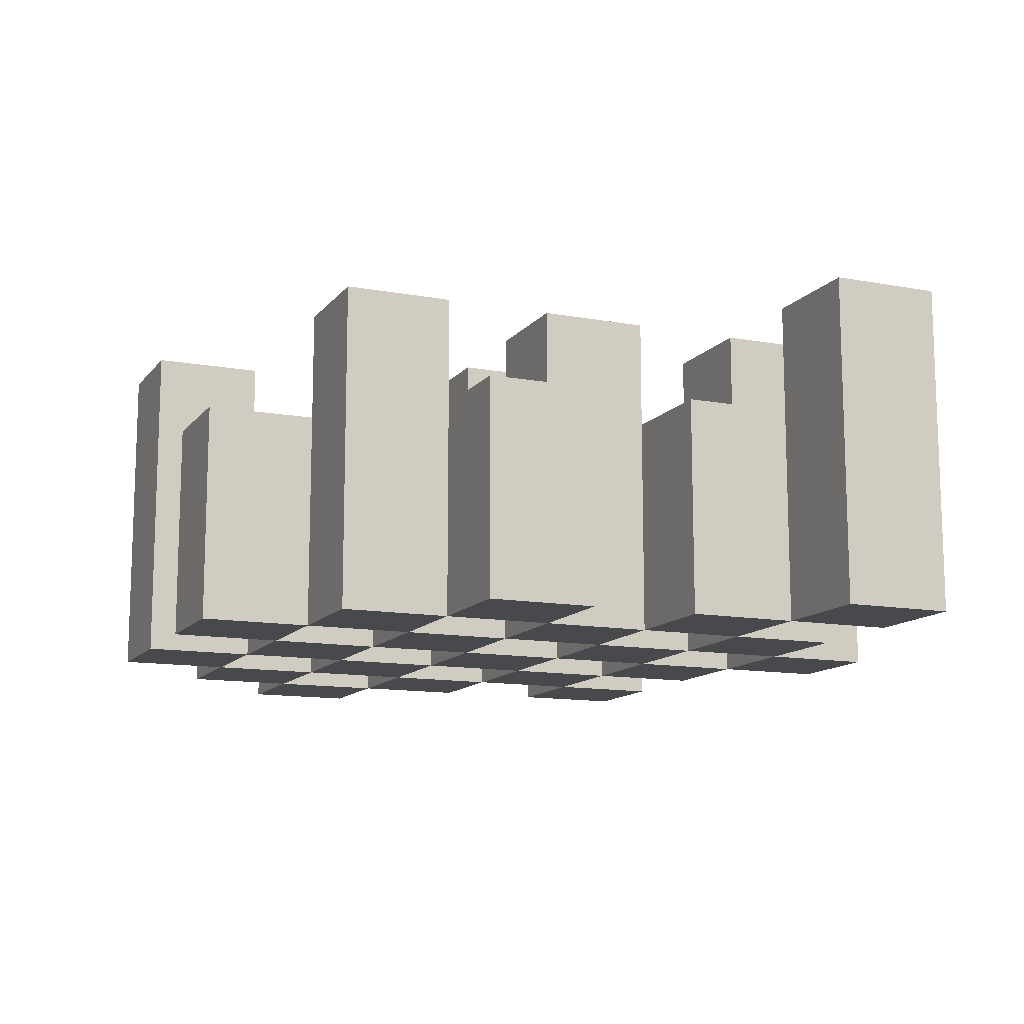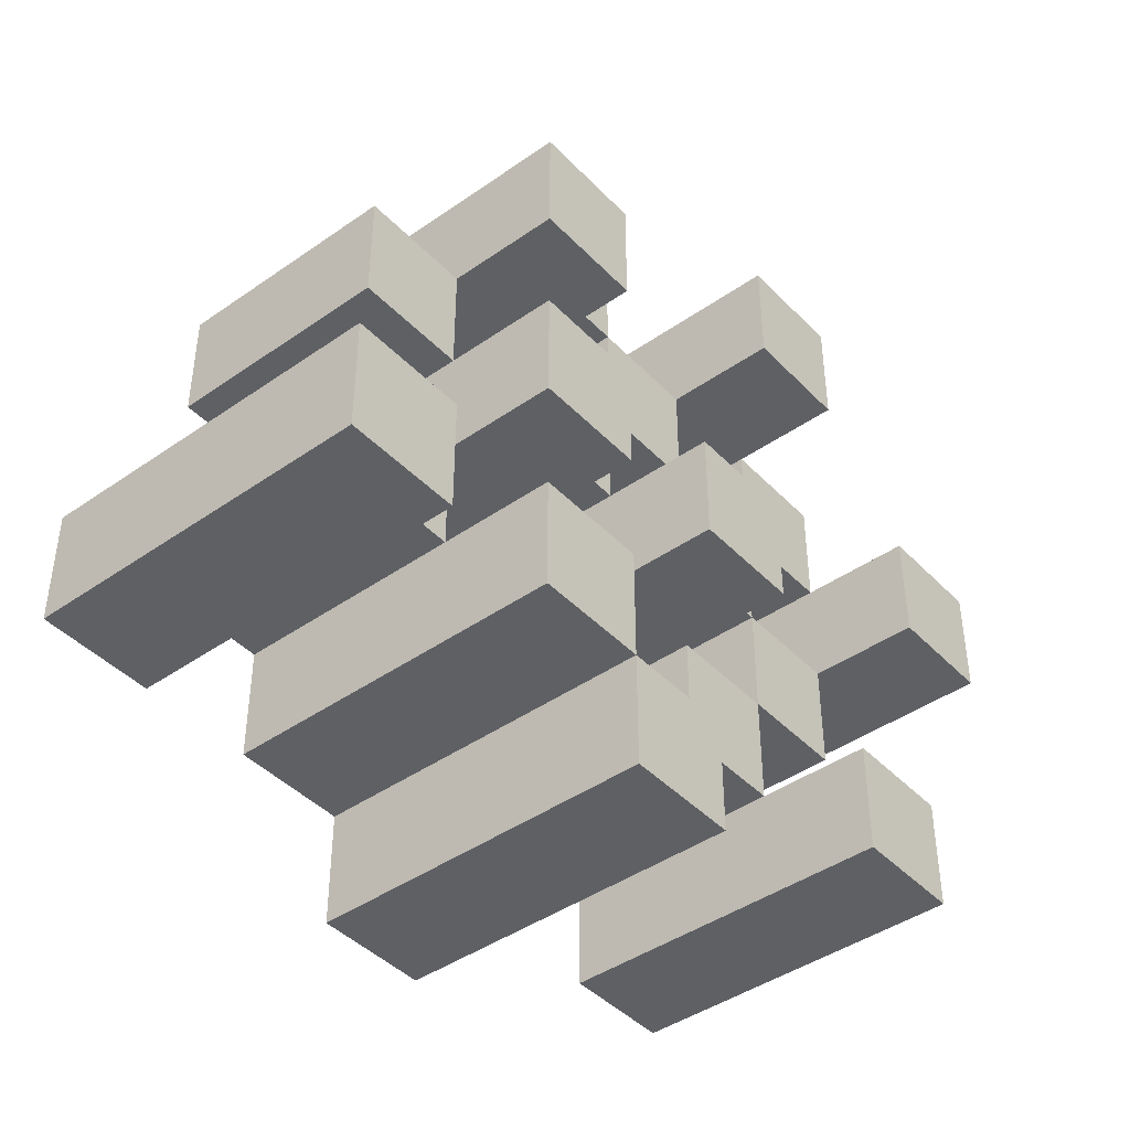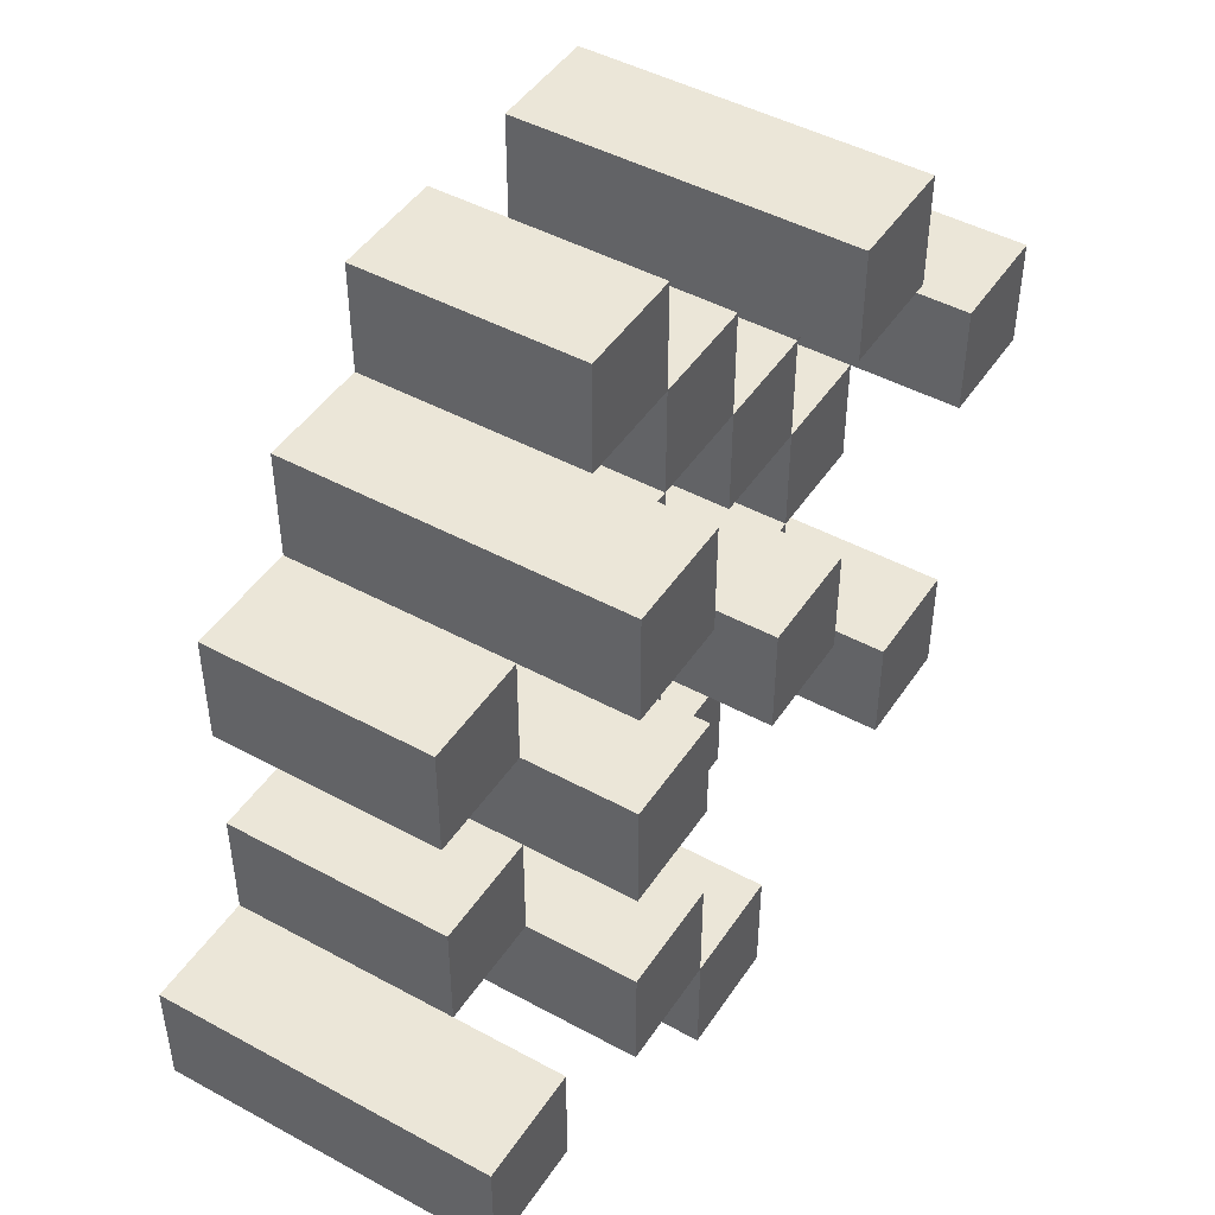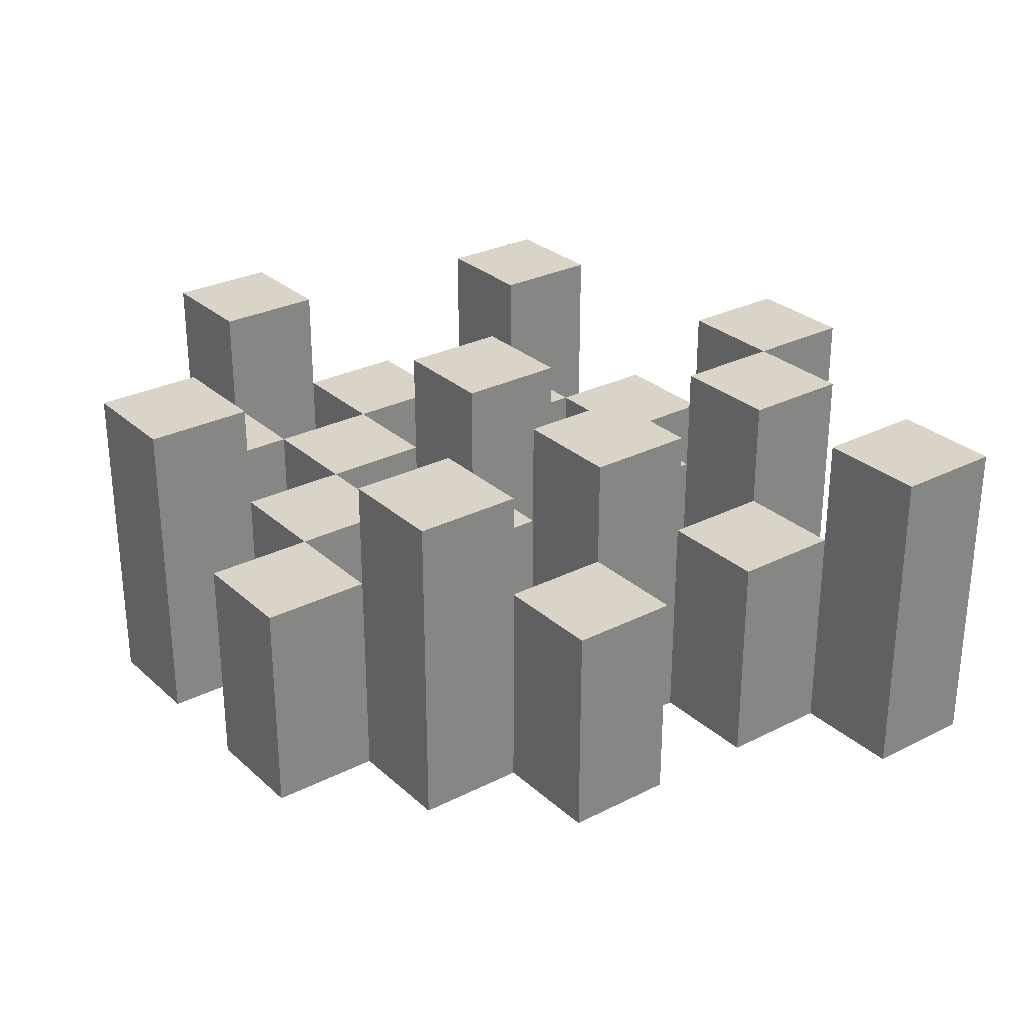
<metadata>
{"format":"obj","ext":"obj","renderer":"f3d","projection":"perspective","resolution":1024,"background":"white","views":[{"elev":-12.4,"azim":66.7,"up":"+Y"},{"elev":-43.0,"azim":129.7,"up":"+Z"},{"elev":46.4,"azim":121.8,"up":"+Z"},{"elev":28.6,"azim":52.8,"up":"+Y"}]}
</metadata>
<code>
o
v -18.4 0.9 23.2
v -18.4 0.9 23.1
v -18.4 1.2 23.2
v -18.4 1.2 23.1
v -18.3 0.9 23.3
v -18.3 0.9 23.2
v -18.3 0.9 23.1
v -18.3 0.9 23
v -18.3 0.9 22.9
v -18.3 0.9 22.8
v -18.3 1.1 23.3
v -18.3 1.1 23.2
v -18.3 1.1 23.1
v -18.3 1.1 23
v -18.3 1.2 22.9
v -18.3 1.2 22.8
v -18.2 0.9 23.4
v -18.2 0.9 23.3
v -18.2 0.9 23.2
v -18.2 0.9 23.1
v -18.2 0.9 23
v -18.2 0.9 22.9
v -18.2 1.1 23.3
v -18.2 1.1 23.2
v -18.2 1.1 23.1
v -18.2 1.1 23
v -18.2 1.1 22.9
v -18.2 1.2 23.4
v -18.2 1.2 23.3
v -18.1 0.9 23.3
v -18.1 0.9 23.2
v -18.1 0.9 23.1
v -18.1 0.9 23
v -18.1 0.9 22.9
v -18.1 0.9 22.8
v -18.1 1.1 23.3
v -18.1 1.1 23.2
v -18.1 1.1 23.1
v -18.1 1.1 23
v -18.1 1.1 22.9
v -18.1 1.1 22.8
v -18.1 1.2 23.1
v -18.1 1.2 23
v -18 0.9 23.4
v -18 0.9 23.3
v -18 0.9 23.2
v -18 0.9 23.1
v -18 0.9 23
v -18 0.9 22.9
v -18 0.9 22.8
v -18 0.9 22.7
v -18 1.1 23.4
v -18 1.1 23.3
v -18 1.1 23.2
v -18 1.1 23.1
v -18 1.1 23
v -18 1.1 22.9
v -18 1.1 22.8
v -18 1.2 22.8
v -18 1.2 22.7
v -17.9 0.9 23.3
v -17.9 0.9 23.2
v -17.9 0.9 23.1
v -17.9 0.9 23
v -17.9 0.9 22.9
v -17.9 0.9 22.8
v -17.9 1.1 23.3
v -17.9 1.1 23.2
v -17.9 1.1 23.1
v -17.9 1.1 23
v -17.9 1.1 22.9
v -17.9 1.2 23.3
v -17.9 1.2 23.2
v -17.9 1.2 23.1
v -17.9 1.2 23
v -17.9 1.2 22.9
v -17.9 1.2 22.8
v -17.8 0.9 23.2
v -17.8 0.9 23.1
v -17.8 0.9 23
v -17.8 0.9 22.9
v -17.8 1.1 23.2
v -17.8 1.1 23.1
v -17.8 1.1 23
v -17.8 1.1 22.9
v -17.7 0.9 22.9
v -17.7 0.9 22.8
v -17.7 1.1 22.9
v -17.7 1.2 22.9
v -17.7 1.2 22.8
v -18.3 0.9 23.2
v -18.3 0.9 23.1
v -18.3 1.1 23.2
v -18.3 1.1 23.1
v -18.3 1.2 23.2
v -18.3 1.2 23.1
v -18.2 0.9 23.3
v -18.2 0.9 23.2
v -18.2 0.9 23.1
v -18.2 0.9 23
v -18.2 0.9 22.9
v -18.2 0.9 22.8
v -18.2 1.1 23.3
v -18.2 1.1 23.2
v -18.2 1.1 23.1
v -18.2 1.1 23
v -18.2 1.1 22.9
v -18.2 1.2 22.9
v -18.2 1.2 22.8
v -18.1 0.9 23.4
v -18.1 0.9 23.3
v -18.1 0.9 23.2
v -18.1 0.9 23.1
v -18.1 0.9 23
v -18.1 0.9 22.9
v -18.1 1.1 23.3
v -18.1 1.1 23.2
v -18.1 1.1 23.1
v -18.1 1.1 23
v -18.1 1.1 22.9
v -18.1 1.2 23.4
v -18.1 1.2 23.3
v -18 0.9 23.3
v -18 0.9 23.2
v -18 0.9 23.1
v -18 0.9 23
v -18 0.9 22.9
v -18 0.9 22.8
v -18 1.1 23.3
v -18 1.1 23.2
v -18 1.1 23.1
v -18 1.1 23
v -18 1.1 22.9
v -18 1.1 22.8
v -18 1.2 23.1
v -18 1.2 23
v -17.9 0.9 23.4
v -17.9 0.9 23.3
v -17.9 0.9 23.2
v -17.9 0.9 23.1
v -17.9 0.9 23
v -17.9 0.9 22.9
v -17.9 0.9 22.8
v -17.9 0.9 22.7
v -17.9 1.1 23.4
v -17.9 1.1 23.3
v -17.9 1.1 23.2
v -17.9 1.1 23.1
v -17.9 1.1 23
v -17.9 1.1 22.9
v -17.9 1.2 22.8
v -17.9 1.2 22.7
v -17.8 0.9 23.3
v -17.8 0.9 23.2
v -17.8 0.9 23.1
v -17.8 0.9 23
v -17.8 0.9 22.9
v -17.8 0.9 22.8
v -17.8 1.1 23.2
v -17.8 1.1 23.1
v -17.8 1.1 23
v -17.8 1.1 22.9
v -17.8 1.2 23.3
v -17.8 1.2 23.2
v -17.8 1.2 23.1
v -17.8 1.2 23
v -17.8 1.2 22.9
v -17.8 1.2 22.8
v -17.7 0.9 23.2
v -17.7 0.9 23.1
v -17.7 0.9 23
v -17.7 0.9 22.9
v -17.7 1.1 23.2
v -17.7 1.1 23.1
v -17.7 1.1 23
v -17.7 1.1 22.9
v -17.6 0.9 22.9
v -17.6 0.9 22.8
v -17.6 1.2 22.9
v -17.6 1.2 22.8
v -18.2 0.9 23.4
v -18.2 1.2 23.4
v -18.1 0.9 23.4
v -18.1 1.2 23.4
v -18 0.9 23.4
v -18 1.1 23.4
v -17.9 0.9 23.4
v -17.9 1.1 23.4
v -18.3 0.9 23.3
v -18.3 1.1 23.3
v -18.2 0.9 23.3
v -18.2 1.1 23.3
v -18.1 0.9 23.3
v -18.1 1.1 23.3
v -18 0.9 23.3
v -18 1.1 23.3
v -17.9 0.9 23.3
v -17.9 1.1 23.3
v -17.9 1.2 23.3
v -17.8 0.9 23.3
v -17.8 1.2 23.3
v -18.4 0.9 23.2
v -18.4 1.2 23.2
v -18.3 0.9 23.2
v -18.3 1.1 23.2
v -18.3 1.2 23.2
v -18.2 0.9 23.2
v -18.2 1.1 23.2
v -18.1 0.9 23.2
v -18.1 1.1 23.2
v -18 0.9 23.2
v -18 1.1 23.2
v -17.9 0.9 23.2
v -17.9 1.1 23.2
v -17.8 0.9 23.2
v -17.8 1.1 23.2
v -17.7 0.9 23.2
v -17.7 1.1 23.2
v -18.3 0.9 23.1
v -18.3 1.1 23.1
v -18.2 0.9 23.1
v -18.2 1.1 23.1
v -18.1 0.9 23.1
v -18.1 1.1 23.1
v -18.1 1.2 23.1
v -18 0.9 23.1
v -18 1.1 23.1
v -18 1.2 23.1
v -17.9 0.9 23.1
v -17.9 1.1 23.1
v -17.9 1.2 23.1
v -17.8 0.9 23.1
v -17.8 1.1 23.1
v -17.8 1.2 23.1
v -18.2 0.9 23
v -18.2 1.1 23
v -18.1 0.9 23
v -18.1 1.1 23
v -18 0.9 23
v -18 1.1 23
v -17.9 0.9 23
v -17.9 1.1 23
v -17.8 0.9 23
v -17.8 1.1 23
v -17.7 0.9 23
v -17.7 1.1 23
v -18.3 0.9 22.9
v -18.3 1.2 22.9
v -18.2 0.9 22.9
v -18.2 1.1 22.9
v -18.2 1.2 22.9
v -18.1 0.9 22.9
v -18.1 1.1 22.9
v -18 0.9 22.9
v -18 1.1 22.9
v -17.9 0.9 22.9
v -17.9 1.1 22.9
v -17.9 1.2 22.9
v -17.8 0.9 22.9
v -17.8 1.1 22.9
v -17.8 1.2 22.9
v -17.7 0.9 22.9
v -17.7 1.1 22.9
v -17.7 1.2 22.9
v -17.6 0.9 22.9
v -17.6 1.2 22.9
v -18 0.9 22.8
v -18 1.1 22.8
v -18 1.2 22.8
v -17.9 0.9 22.8
v -17.9 1.2 22.8
v -18.2 0.9 23.3
v -18.2 1.1 23.3
v -18.2 1.2 23.3
v -18.1 0.9 23.3
v -18.1 1.1 23.3
v -18.1 1.2 23.3
v -18 0.9 23.3
v -18 1.1 23.3
v -17.9 0.9 23.3
v -17.9 1.1 23.3
v -18.3 0.9 23.2
v -18.3 1.1 23.2
v -18.2 0.9 23.2
v -18.2 1.1 23.2
v -18.1 0.9 23.2
v -18.1 1.1 23.2
v -18 0.9 23.2
v -18 1.1 23.2
v -17.9 0.9 23.2
v -17.9 1.1 23.2
v -17.9 1.2 23.2
v -17.8 0.9 23.2
v -17.8 1.1 23.2
v -17.8 1.2 23.2
v -18.4 0.9 23.1
v -18.4 1.2 23.1
v -18.3 0.9 23.1
v -18.3 1.1 23.1
v -18.3 1.2 23.1
v -18.2 0.9 23.1
v -18.2 1.1 23.1
v -18.1 0.9 23.1
v -18.1 1.1 23.1
v -18 0.9 23.1
v -18 1.1 23.1
v -17.9 0.9 23.1
v -17.9 1.1 23.1
v -17.8 0.9 23.1
v -17.8 1.1 23.1
v -17.7 0.9 23.1
v -17.7 1.1 23.1
v -18.3 0.9 23
v -18.3 1.1 23
v -18.2 0.9 23
v -18.2 1.1 23
v -18.1 0.9 23
v -18.1 1.1 23
v -18.1 1.2 23
v -18 0.9 23
v -18 1.1 23
v -18 1.2 23
v -17.9 0.9 23
v -17.9 1.1 23
v -17.9 1.2 23
v -17.8 0.9 23
v -17.8 1.1 23
v -17.8 1.2 23
v -18.2 0.9 22.9
v -18.2 1.1 22.9
v -18.1 0.9 22.9
v -18.1 1.1 22.9
v -18 0.9 22.9
v -18 1.1 22.9
v -17.9 0.9 22.9
v -17.9 1.1 22.9
v -17.8 0.9 22.9
v -17.8 1.1 22.9
v -17.7 0.9 22.9
v -17.7 1.1 22.9
v -18.3 0.9 22.8
v -18.3 1.2 22.8
v -18.2 0.9 22.8
v -18.2 1.2 22.8
v -18.1 0.9 22.8
v -18.1 1.1 22.8
v -18 0.9 22.8
v -18 1.1 22.8
v -17.9 0.9 22.8
v -17.9 1.2 22.8
v -17.8 0.9 22.8
v -17.8 1.2 22.8
v -17.7 0.9 22.8
v -17.7 1.2 22.8
v -17.6 0.9 22.8
v -17.6 1.2 22.8
v -18 0.9 22.7
v -18 1.2 22.7
v -17.9 0.9 22.7
v -17.9 1.2 22.7
v -18.2 0.9 23.4
v -18.1 0.9 23.4
v -18 0.9 23.4
v -17.9 0.9 23.4
v -18.3 0.9 23.3
v -18.2 0.9 23.3
v -18.1 0.9 23.3
v -18 0.9 23.3
v -17.9 0.9 23.3
v -17.8 0.9 23.3
v -18.4 0.9 23.2
v -18.3 0.9 23.2
v -18.2 0.9 23.2
v -18.1 0.9 23.2
v -18 0.9 23.2
v -17.9 0.9 23.2
v -17.8 0.9 23.2
v -17.7 0.9 23.2
v -18.4 0.9 23.1
v -18.3 0.9 23.1
v -18.2 0.9 23.1
v -18.1 0.9 23.1
v -18 0.9 23.1
v -17.9 0.9 23.1
v -17.8 0.9 23.1
v -17.7 0.9 23.1
v -18.3 0.9 23
v -18.2 0.9 23
v -18.1 0.9 23
v -18 0.9 23
v -17.9 0.9 23
v -17.8 0.9 23
v -17.7 0.9 23
v -18.3 0.9 22.9
v -18.2 0.9 22.9
v -18.1 0.9 22.9
v -18 0.9 22.9
v -17.9 0.9 22.9
v -17.8 0.9 22.9
v -17.7 0.9 22.9
v -17.6 0.9 22.9
v -18.3 0.9 22.8
v -18.2 0.9 22.8
v -18.1 0.9 22.8
v -18 0.9 22.8
v -17.9 0.9 22.8
v -17.8 0.9 22.8
v -17.7 0.9 22.8
v -17.6 0.9 22.8
v -18 0.9 22.7
v -17.9 0.9 22.7
v -18 1.1 23.4
v -17.9 1.1 23.4
v -18.3 1.1 23.3
v -18.2 1.1 23.3
v -18.1 1.1 23.3
v -18 1.1 23.3
v -17.9 1.1 23.3
v -18.3 1.1 23.2
v -18.2 1.1 23.2
v -18.1 1.1 23.2
v -18 1.1 23.2
v -17.9 1.1 23.2
v -17.8 1.1 23.2
v -17.7 1.1 23.2
v -18.3 1.1 23.1
v -18.2 1.1 23.1
v -18.1 1.1 23.1
v -18 1.1 23.1
v -17.9 1.1 23.1
v -17.8 1.1 23.1
v -17.7 1.1 23.1
v -18.3 1.1 23
v -18.2 1.1 23
v -18.1 1.1 23
v -18 1.1 23
v -17.9 1.1 23
v -17.8 1.1 23
v -17.7 1.1 23
v -18.2 1.1 22.9
v -18.1 1.1 22.9
v -18 1.1 22.9
v -17.9 1.1 22.9
v -17.8 1.1 22.9
v -17.7 1.1 22.9
v -18.1 1.1 22.8
v -18 1.1 22.8
v -18.2 1.2 23.4
v -18.1 1.2 23.4
v -18.2 1.2 23.3
v -18.1 1.2 23.3
v -17.9 1.2 23.3
v -17.8 1.2 23.3
v -18.4 1.2 23.2
v -18.3 1.2 23.2
v -17.9 1.2 23.2
v -17.8 1.2 23.2
v -18.4 1.2 23.1
v -18.3 1.2 23.1
v -18.1 1.2 23.1
v -18 1.2 23.1
v -17.9 1.2 23.1
v -17.8 1.2 23.1
v -18.1 1.2 23
v -18 1.2 23
v -17.9 1.2 23
v -17.8 1.2 23
v -18.3 1.2 22.9
v -18.2 1.2 22.9
v -17.9 1.2 22.9
v -17.8 1.2 22.9
v -17.7 1.2 22.9
v -17.6 1.2 22.9
v -18.3 1.2 22.8
v -18.2 1.2 22.8
v -18 1.2 22.8
v -17.9 1.2 22.8
v -17.8 1.2 22.8
v -17.7 1.2 22.8
v -17.6 1.2 22.8
v -18 1.2 22.7
v -17.9 1.2 22.7
f 3 2 1
f 4 2 3
f 11 6 5
f 12 6 11
f 13 8 7
f 14 8 13
f 15 10 9
f 16 10 15
f 23 18 17
f 24 20 19
f 25 20 24
f 26 22 21
f 27 22 26
f 28 23 17
f 29 23 28
f 36 31 30
f 37 31 36
f 38 33 32
f 39 33 38
f 40 35 34
f 41 35 40
f 42 39 38
f 43 39 42
f 52 45 44
f 53 45 52
f 54 47 46
f 55 47 54
f 56 49 48
f 57 49 56
f 58 51 50
f 59 51 58
f 60 51 59
f 67 62 61
f 68 62 67
f 69 64 63
f 70 64 69
f 71 66 65
f 72 68 67
f 73 68 72
f 74 70 69
f 75 70 74
f 76 66 71
f 77 66 76
f 82 79 78
f 83 79 82
f 84 81 80
f 85 81 84
f 88 87 86
f 89 87 88
f 90 87 89
f 91 92 93
f 93 92 94
f 93 94 95
f 95 94 96
f 97 98 103
f 103 98 104
f 99 100 105
f 105 100 106
f 101 102 107
f 107 102 108
f 108 102 109
f 110 111 116
f 112 113 117
f 117 113 118
f 114 115 119
f 119 115 120
f 110 116 121
f 121 116 122
f 123 124 129
f 129 124 130
f 125 126 131
f 131 126 132
f 127 128 133
f 133 128 134
f 131 132 135
f 135 132 136
f 137 138 145
f 145 138 146
f 139 140 147
f 147 140 148
f 141 142 149
f 149 142 150
f 143 144 151
f 151 144 152
f 153 154 159
f 155 156 160
f 160 156 161
f 157 158 162
f 153 159 163
f 163 159 164
f 160 161 165
f 165 161 166
f 162 158 167
f 167 158 168
f 169 170 173
f 173 170 174
f 171 172 175
f 175 172 176
f 177 178 179
f 179 178 180
f 183 182 181
f 184 182 183
f 187 186 185
f 188 186 187
f 191 190 189
f 192 190 191
f 195 194 193
f 196 194 195
f 200 198 197
f 200 199 198
f 201 199 200
f 204 203 202
f 205 203 204
f 206 203 205
f 209 208 207
f 210 208 209
f 213 212 211
f 214 212 213
f 217 216 215
f 218 216 217
f 221 220 219
f 222 220 221
f 226 224 223
f 226 225 224
f 227 225 226
f 228 225 227
f 232 230 229
f 232 231 230
f 233 231 232
f 234 231 233
f 237 236 235
f 238 236 237
f 241 240 239
f 242 240 241
f 245 244 243
f 246 244 245
f 249 248 247
f 250 248 249
f 251 248 250
f 254 253 252
f 255 253 254
f 259 257 256
f 259 258 257
f 260 258 259
f 261 258 260
f 265 263 262
f 265 264 263
f 266 264 265
f 270 268 267
f 270 269 268
f 271 269 270
f 272 273 275
f 273 274 275
f 275 274 276
f 276 274 277
f 278 279 280
f 280 279 281
f 282 283 284
f 284 283 285
f 286 287 288
f 288 287 289
f 290 291 293
f 291 292 293
f 293 292 294
f 294 292 295
f 296 297 298
f 298 297 299
f 299 297 300
f 301 302 303
f 303 302 304
f 305 306 307
f 307 306 308
f 309 310 311
f 311 310 312
f 313 314 315
f 315 314 316
f 317 318 320
f 318 319 320
f 320 319 321
f 321 319 322
f 323 324 326
f 324 325 326
f 326 325 327
f 327 325 328
f 329 330 331
f 331 330 332
f 333 334 335
f 335 334 336
f 337 338 339
f 339 338 340
f 341 342 343
f 343 342 344
f 345 346 347
f 347 346 348
f 349 350 351
f 351 350 352
f 353 354 355
f 355 354 356
f 357 358 359
f 359 358 360
f 366 362 361
f 367 362 366
f 368 364 363
f 369 364 368
f 372 366 365
f 373 366 372
f 374 368 367
f 375 368 374
f 376 370 369
f 377 370 376
f 379 372 371
f 380 372 379
f 381 374 373
f 382 374 381
f 383 376 375
f 384 376 383
f 385 378 377
f 386 378 385
f 387 381 380
f 388 381 387
f 389 383 382
f 390 383 389
f 391 385 384
f 392 385 391
f 395 389 388
f 396 389 395
f 397 391 390
f 398 391 397
f 399 393 392
f 400 393 399
f 402 395 394
f 403 395 402
f 404 397 396
f 405 397 404
f 406 399 398
f 407 399 406
f 408 401 400
f 409 401 408
f 410 406 405
f 411 406 410
f 412 413 417
f 417 413 418
f 414 415 419
f 419 415 420
f 416 417 421
f 421 417 422
f 420 421 427
f 427 421 428
f 422 423 429
f 429 423 430
f 424 425 431
f 431 425 432
f 426 427 433
f 433 427 434
f 434 435 440
f 440 435 441
f 436 437 442
f 442 437 443
f 438 439 444
f 444 439 445
f 441 442 446
f 446 442 447
f 448 449 450
f 450 449 451
f 452 453 456
f 456 453 457
f 454 455 458
f 458 455 459
f 460 461 464
f 464 461 465
f 462 463 466
f 466 463 467
f 468 469 474
f 474 469 475
f 470 471 477
f 477 471 478
f 472 473 479
f 479 473 480
f 476 477 481
f 481 477 482

</code>
